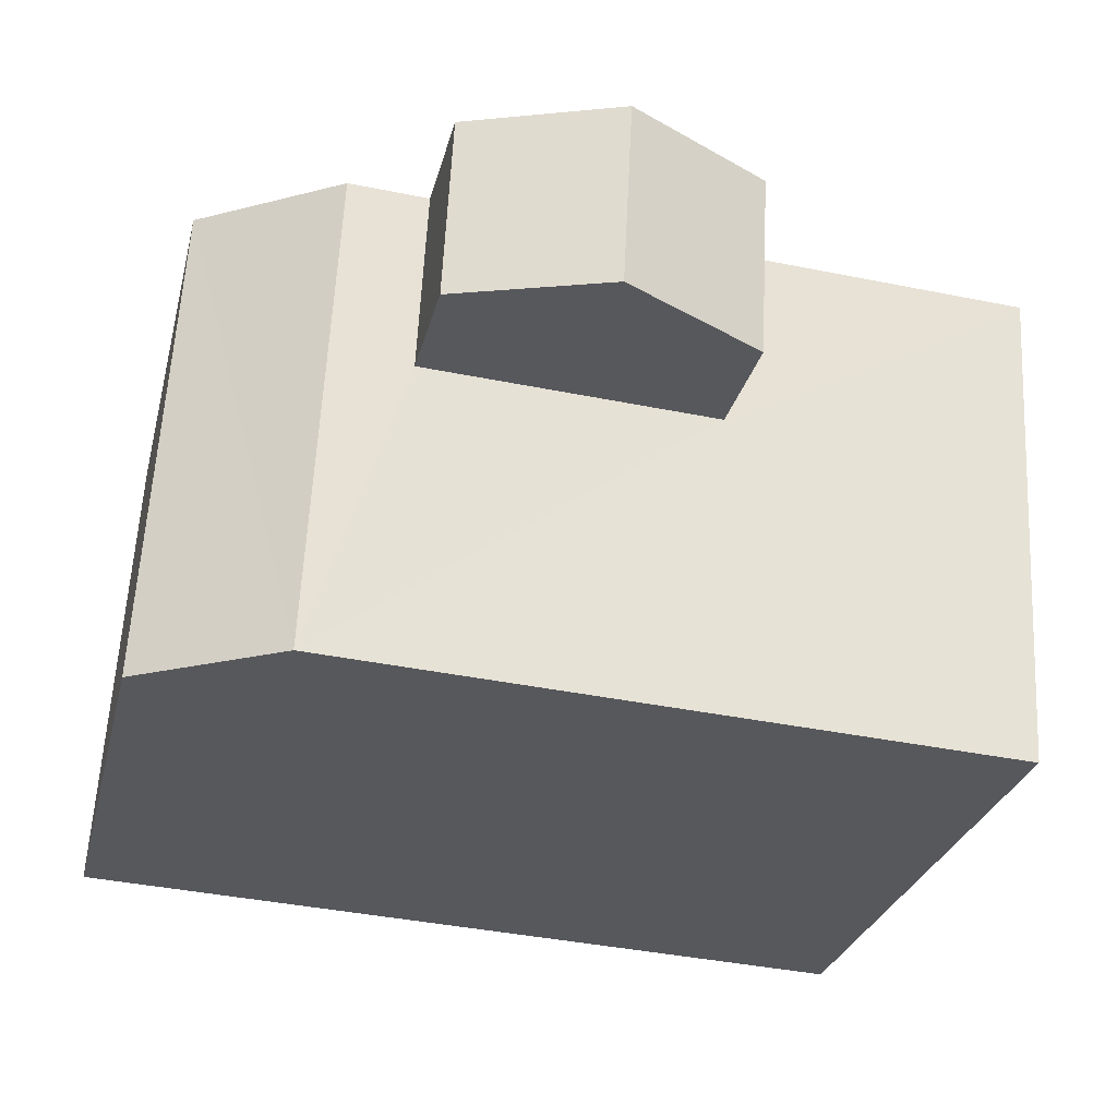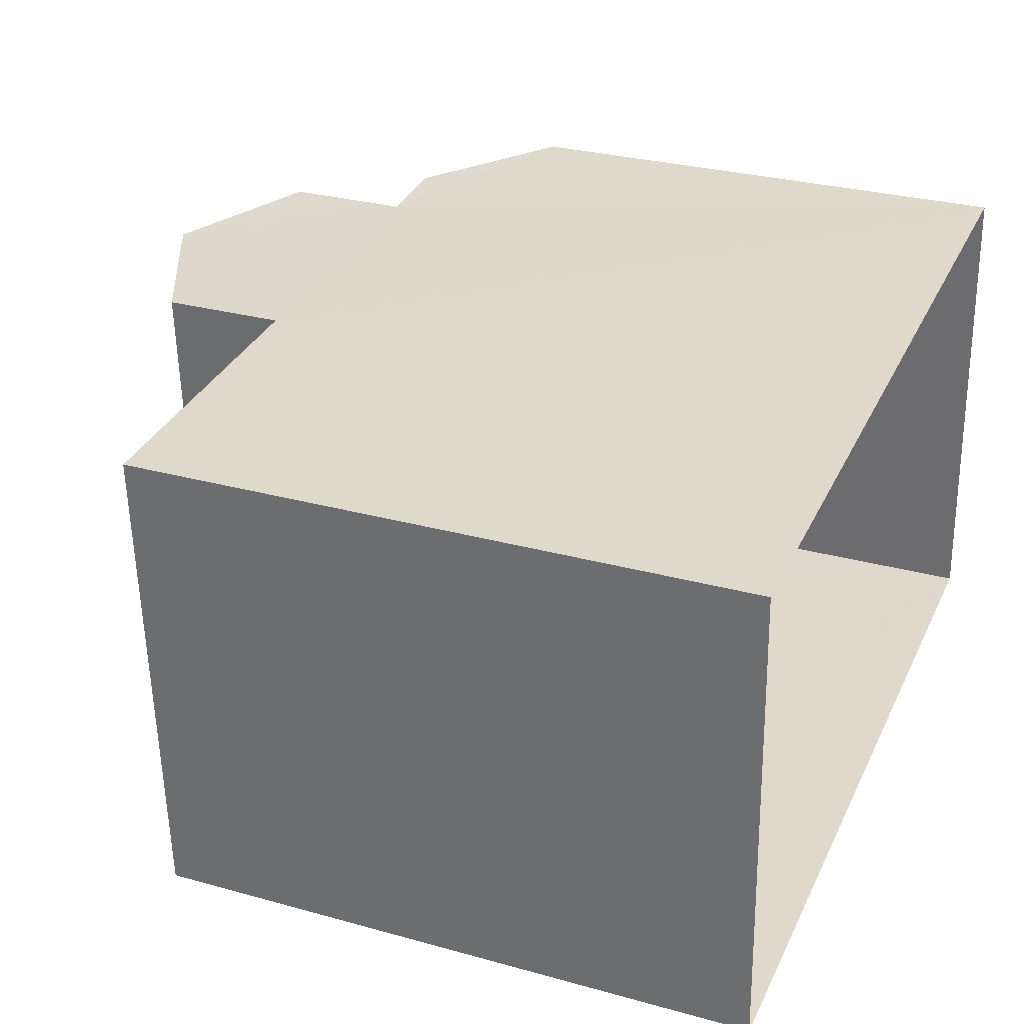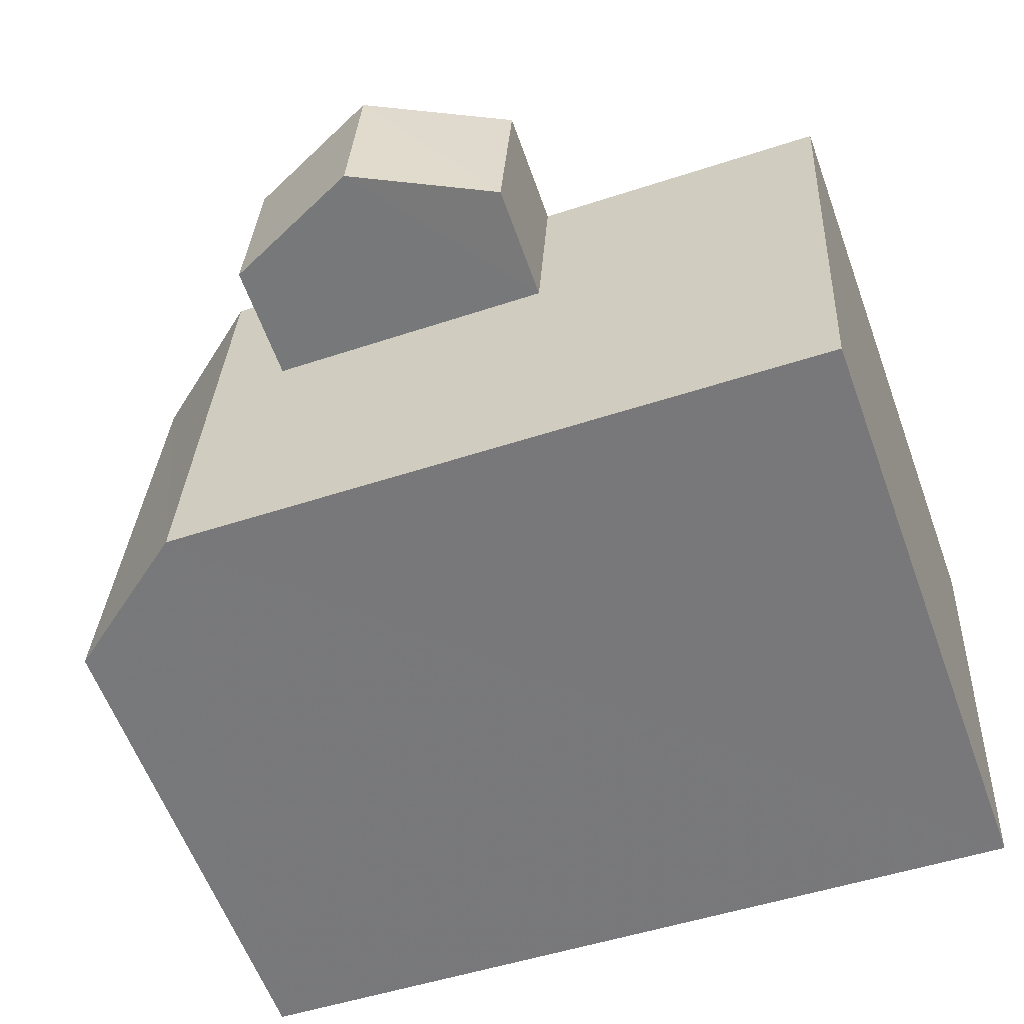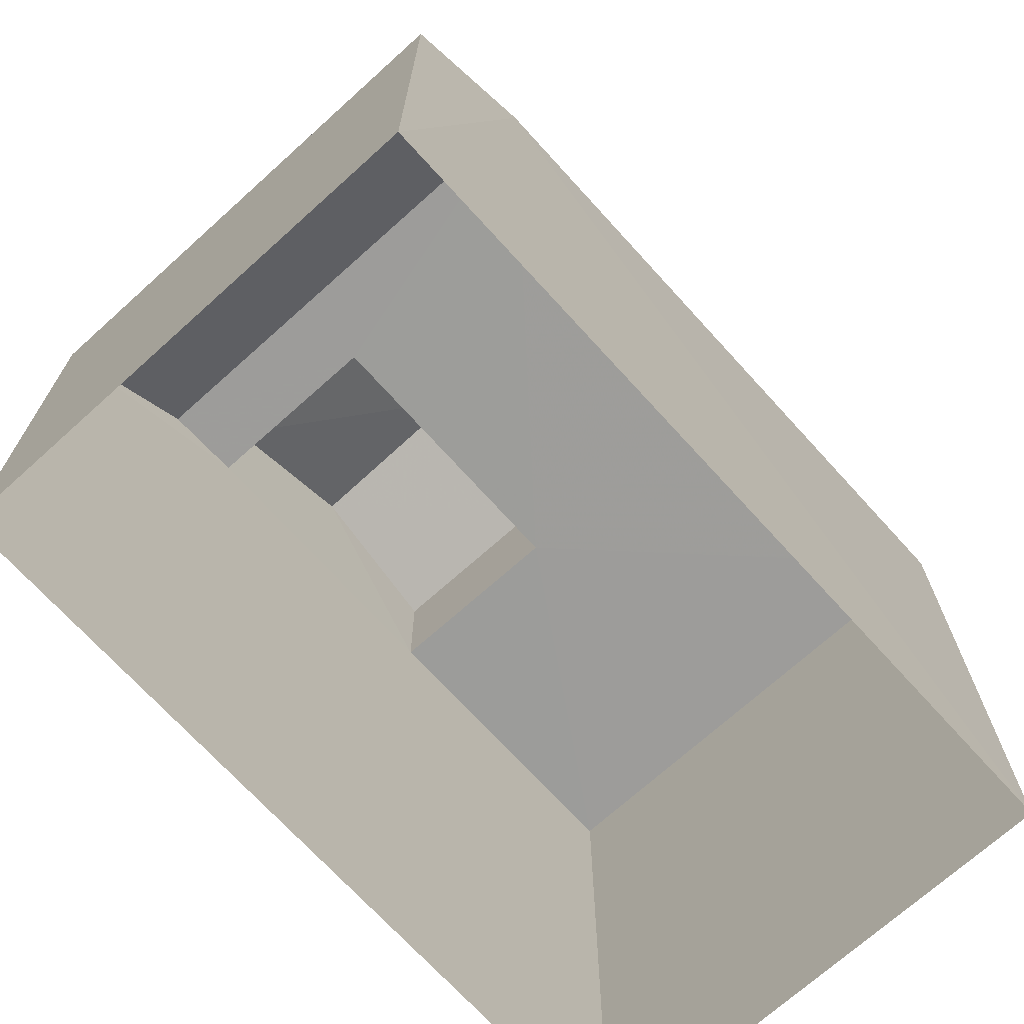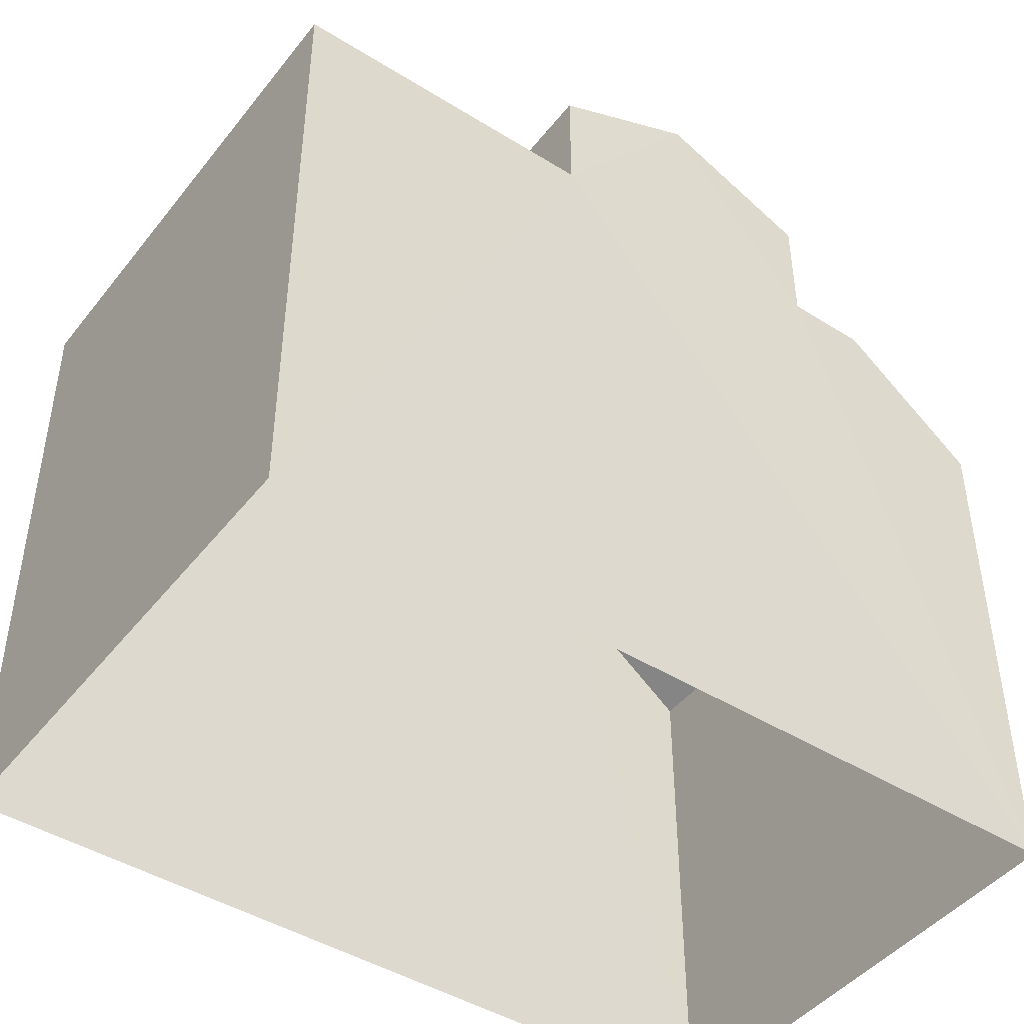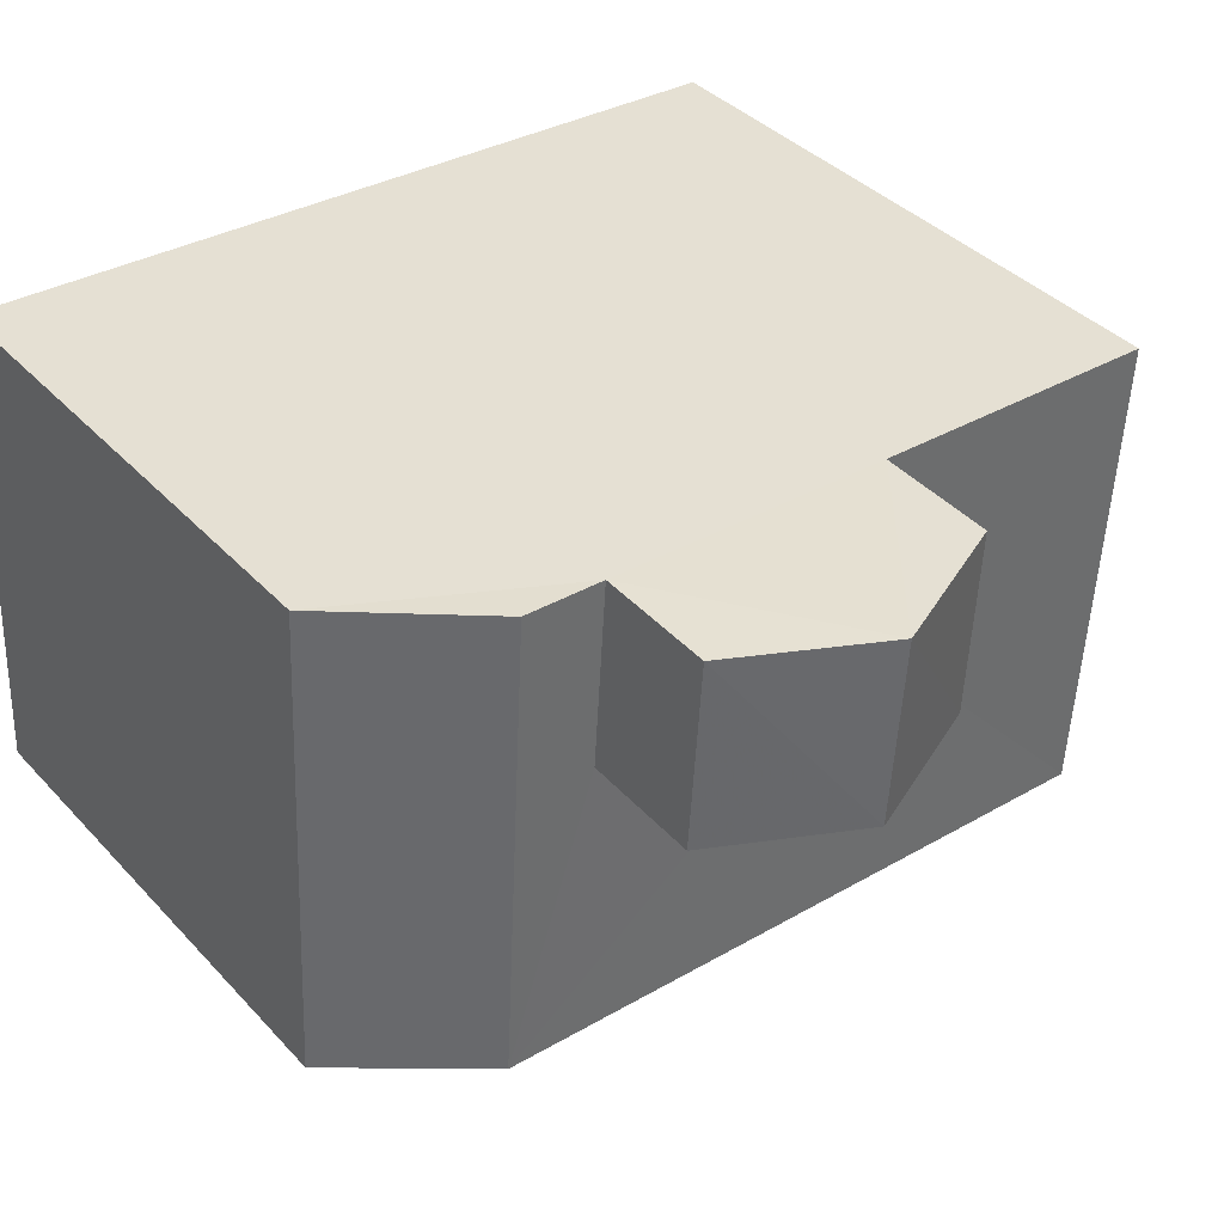
<metadata>
{"format":"obj","ext":"obj","renderer":"f3d","projection":"perspective","resolution":1024,"background":"white","views":[{"elev":-27.7,"azim":-13.3,"up":"+Y"},{"elev":29.2,"azim":112.3,"up":"+Y"},{"elev":-59.0,"azim":19.9,"up":"+Y"},{"elev":-70.2,"azim":-51.1,"up":"+Z"},{"elev":-45.0,"azim":141.1,"up":"+Z"},{"elev":39.3,"azim":-38.1,"up":"+Y"}]}
</metadata>
<code>
v -3.73e+05 -1.038e+05 29.74
v -3.73e+05 -1.038e+05 29.74
v -3.73e+05 -1.038e+05 29.74
v -3.73e+05 -1.038e+05 29.74
v -3.73e+05 -1.038e+05 37.06
v -3.73e+05 -1.038e+05 35.82
v -3.73e+05 -1.038e+05 35.82
v -3.73e+05 -1.038e+05 37.06
v -3.73e+05 -1.038e+05 38.49
v -3.73e+05 -1.038e+05 38.49
v -3.73e+05 -1.038e+05 39.31
v -3.73e+05 -1.038e+05 39.31
v -3.73e+05 -1.038e+05 38.49
v -3.73e+05 -1.038e+05 38.49
v -3.73e+05 -1.038e+05 37.06
v -3.73e+05 -1.038e+05 37.06
v -3.73e+05 -1.038e+05 37.06
v -3.73e+05 -1.038e+05 37.06
v -3.73e+05 -1.038e+05 37.06
v -3.73e+05 -1.038e+05 37.06
f 1 2 3
f 4 1 3
f 5 6 7
f 5 8 6
f 9 10 11
f 12 9 11
f 13 14 12
f 11 13 12
f 15 16 17
f 16 15 18
f 18 15 5
f 8 19 20
f 5 19 8
f 15 19 5
f 19 10 9
f 20 19 9
f 10 19 11
f 19 15 11
f 15 13 11
f 16 3 2
f 16 18 3
f 12 14 17
f 9 12 20
f 16 2 17
f 17 2 1
f 8 20 6
f 6 20 1
f 12 17 20
f 20 17 1
f 6 1 4
f 7 6 4
f 15 14 13
f 15 17 14
f 4 3 5
f 4 5 7
f 3 18 5

</code>
